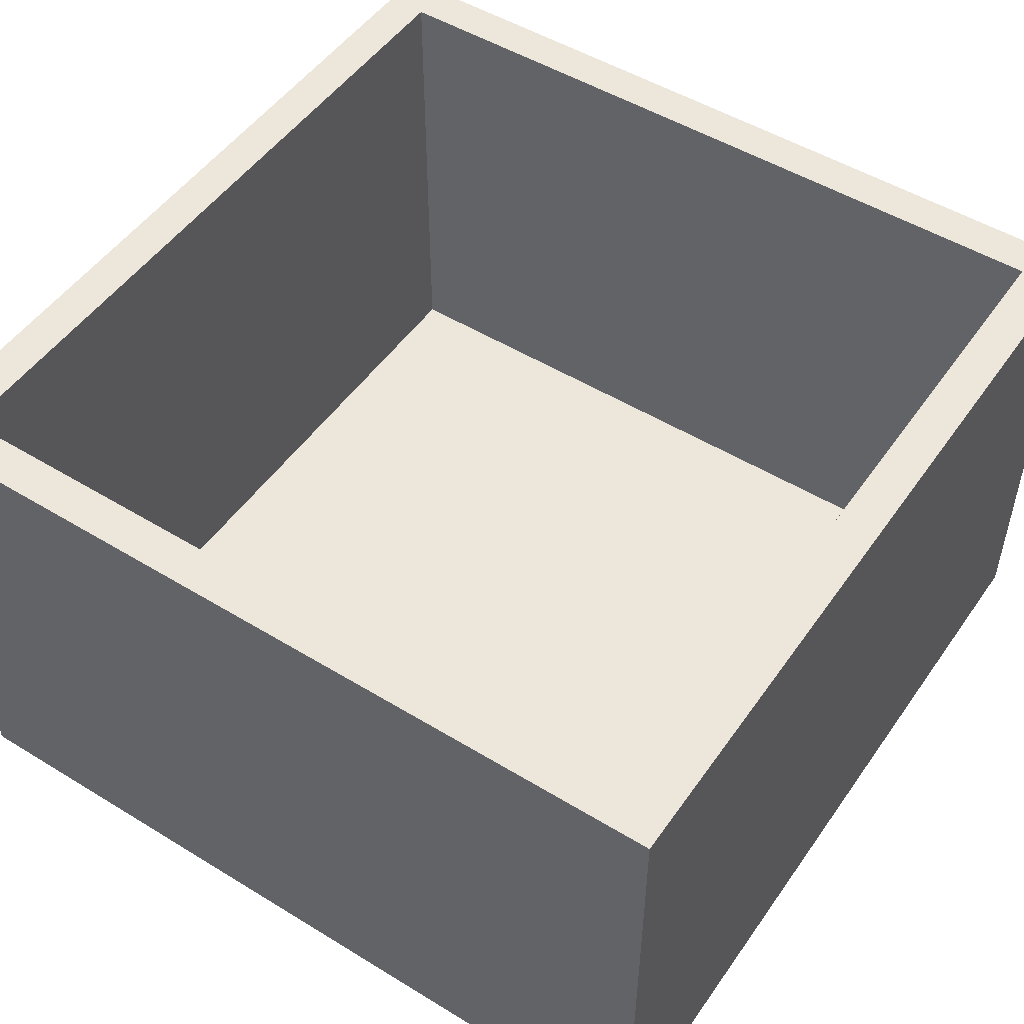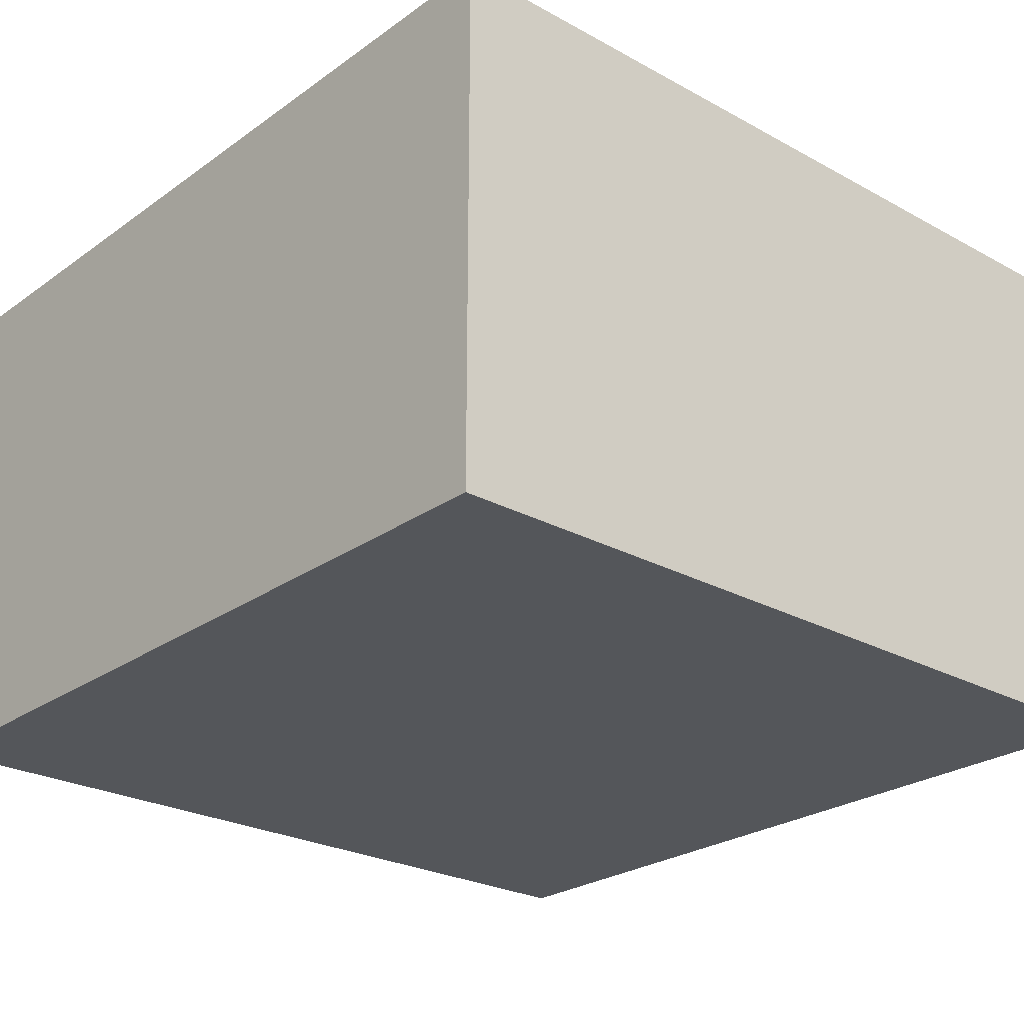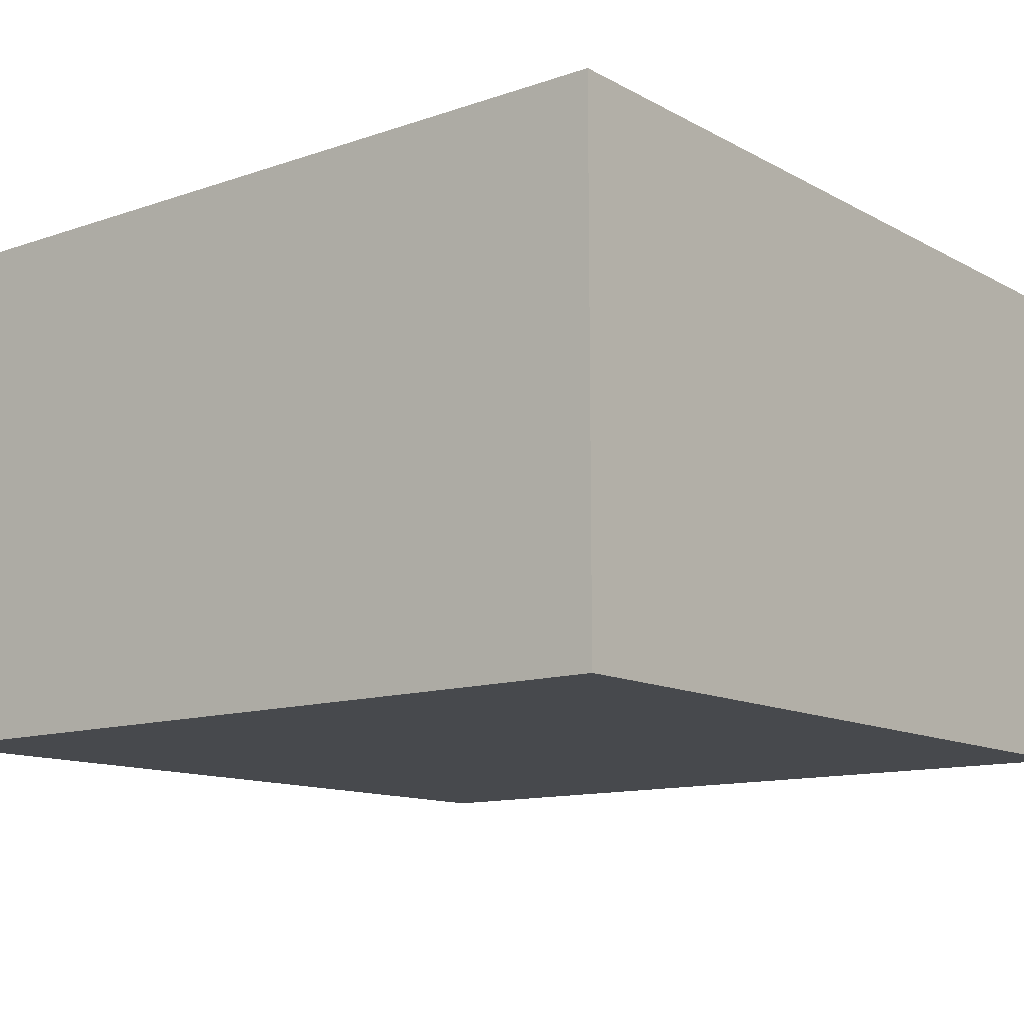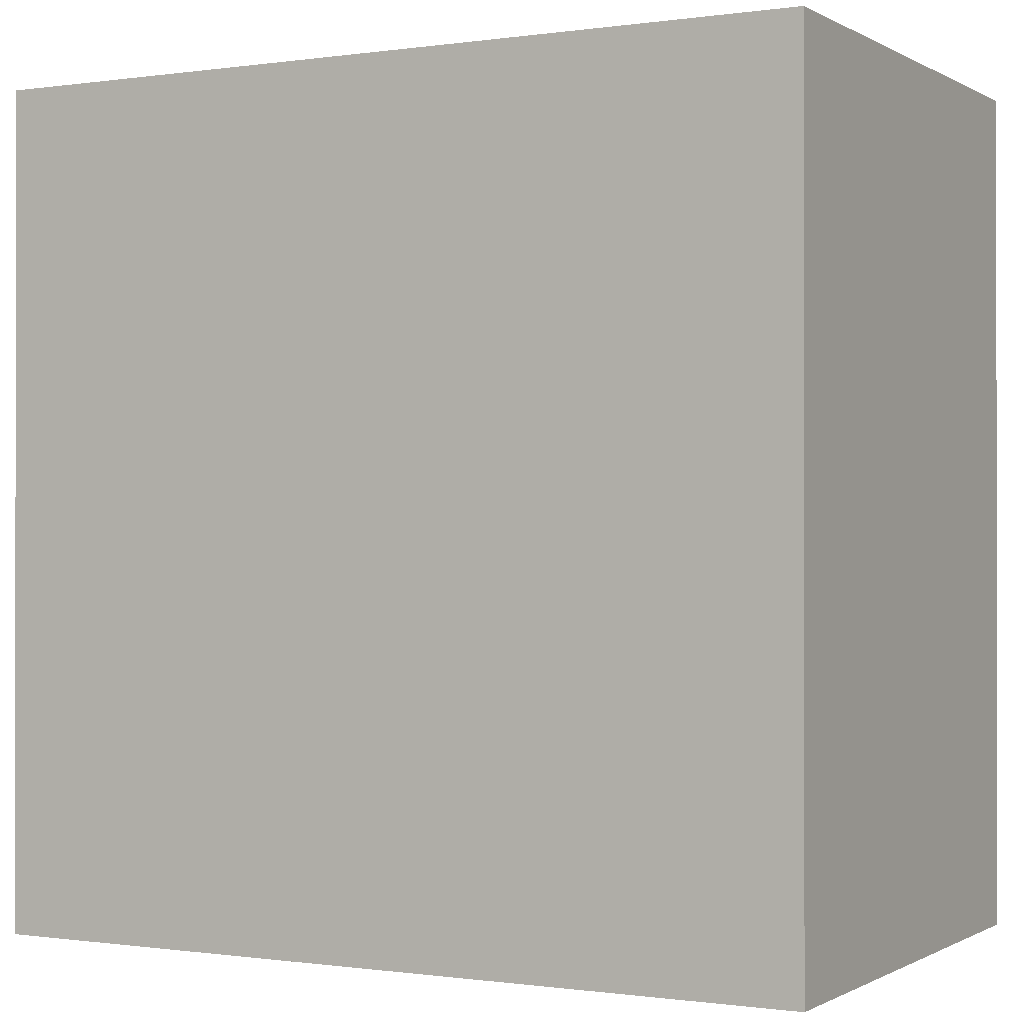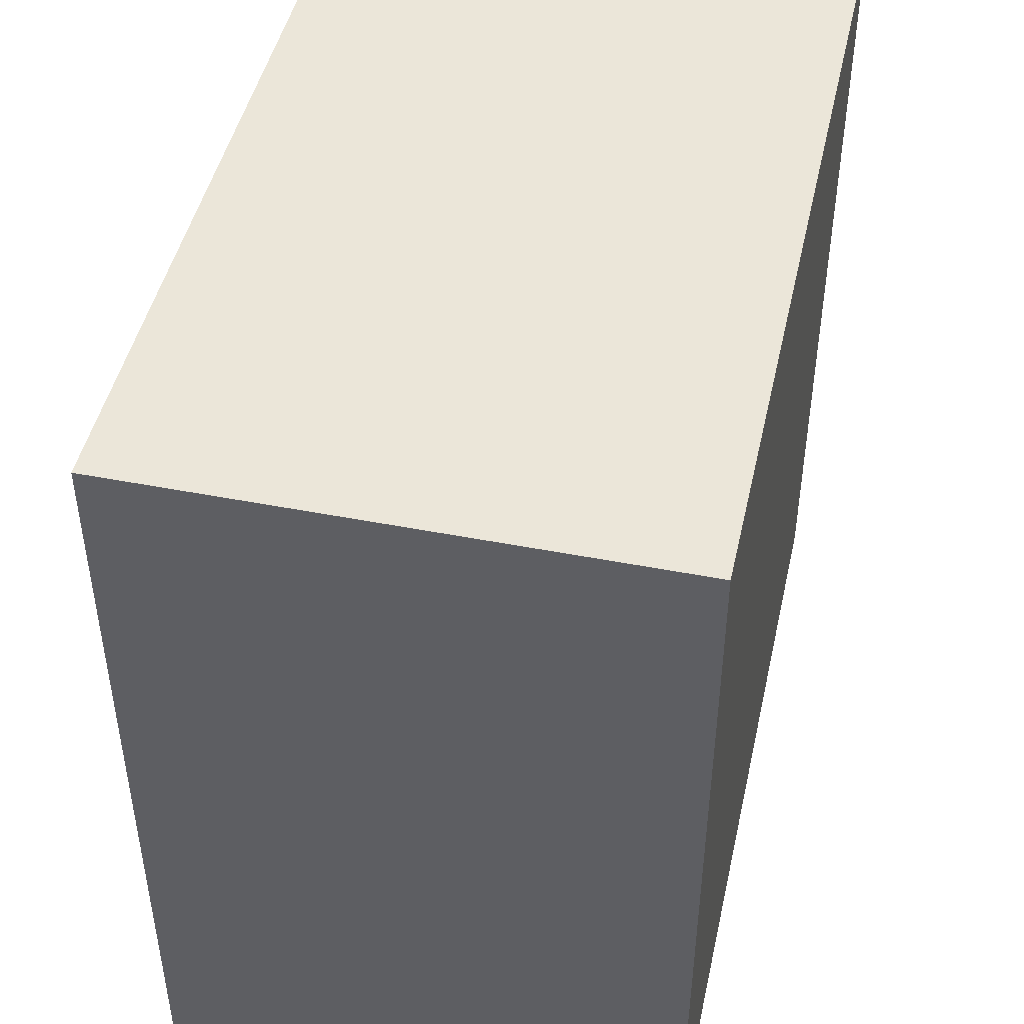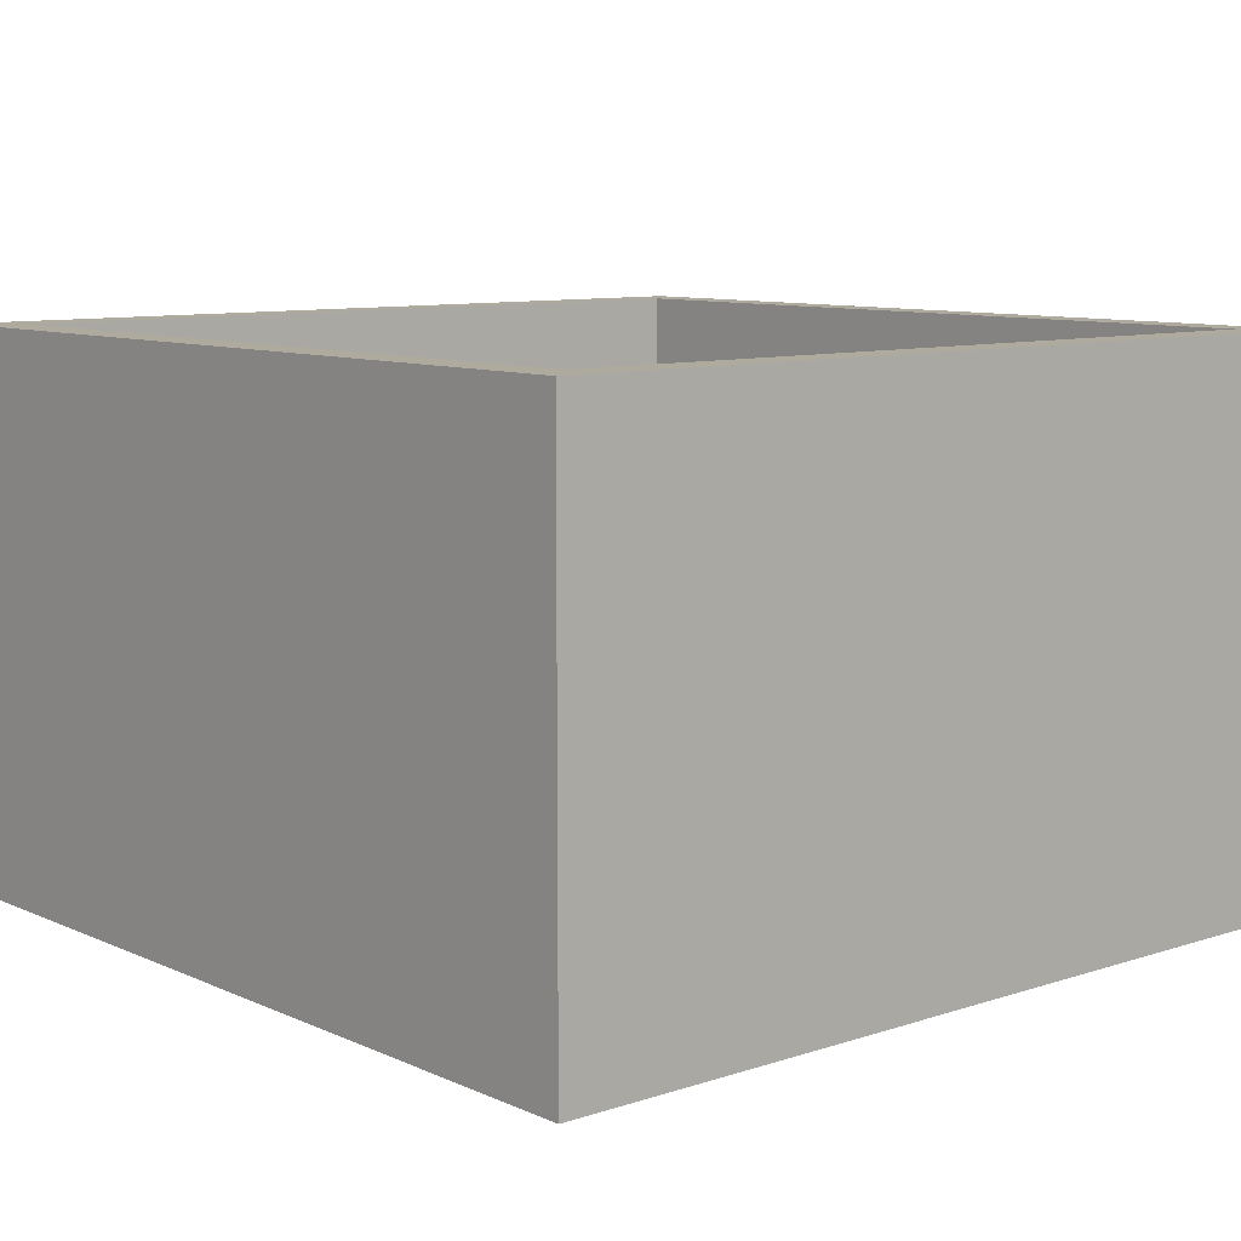
<metadata>
{"format":"obj","ext":"obj","renderer":"f3d","projection":"perspective","resolution":1024,"background":"white","views":[{"elev":50.5,"azim":-146.2,"up":"+Z"},{"elev":-25.3,"azim":138.6,"up":"+Z"},{"elev":-12.3,"azim":-141.3,"up":"+Z"},{"elev":-0.4,"azim":-151.5,"up":"+Y"},{"elev":46.7,"azim":102.5,"up":"+Y"},{"elev":9.2,"azim":-40.8,"up":"+Z"}]}
</metadata>
<code>
g Box45_1
v 0.5 40 180
v 40.5 40 180
v 40.5 0 180
v 0.5 0 180
v 0.5 0 205
v 0.5 40 205
v 40.5 0 205
v 40.5 40 205
v 38.5 38 205
v 38.5 2 205
v 2.5 38 205
v 2.5 2 205
v 2.5 38 182
v 2.5 2 182
v 38.5 2 182
v 38.5 38 182
f 1 2 3
f 1 3 4
f 1 4 5
f 1 5 6
f 4 3 7
f 4 7 5
f 3 2 8
f 3 8 7
f 2 1 6
f 2 6 8
f 9 10 8
f 9 8 11
f 11 8 6
f 11 6 5
f 12 11 5
f 12 5 7
f 10 12 7
f 10 7 8
f 13 14 15
f 13 15 16
f 14 12 10
f 14 10 15
f 13 11 12
f 13 12 14
f 16 9 11
f 16 11 13
f 15 10 9
f 15 9 16

</code>
